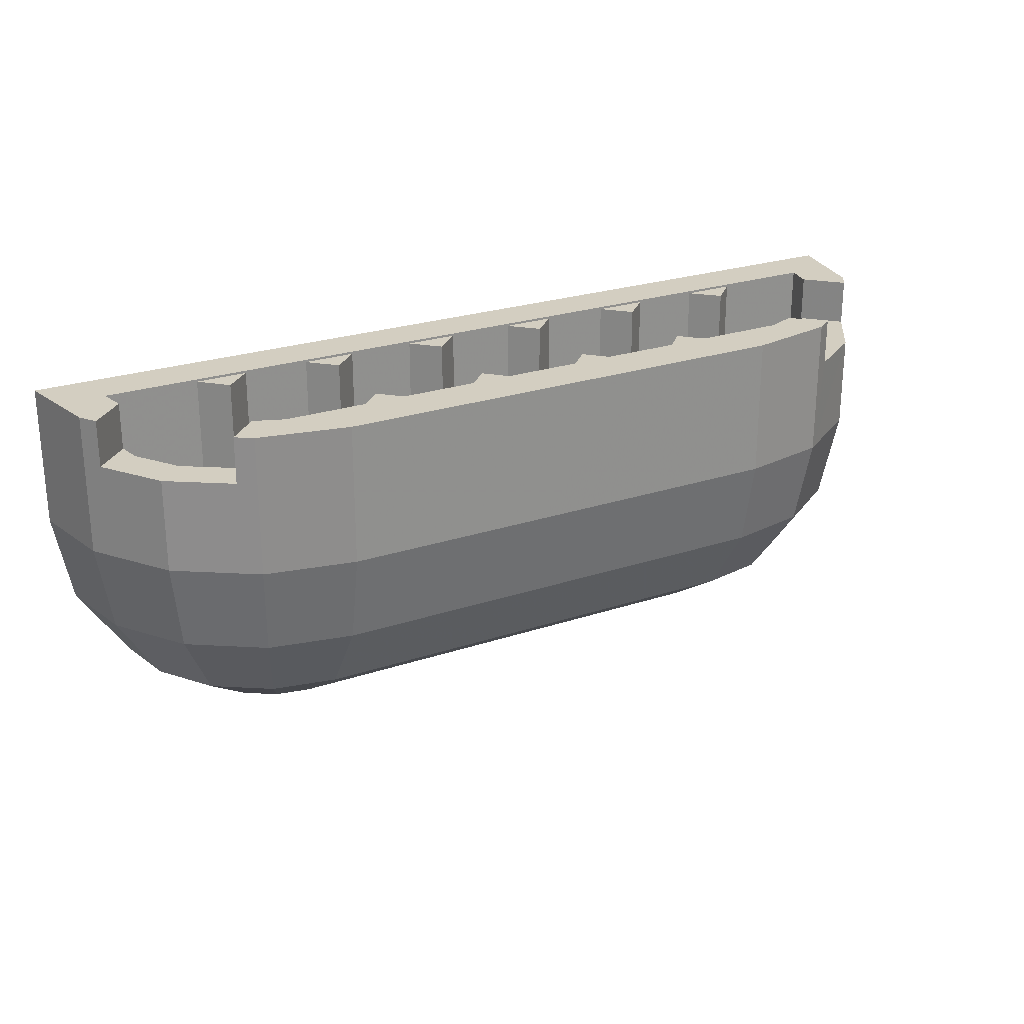
<metadata>
{"format":"obj","ext":"obj","renderer":"f3d","projection":"perspective","resolution":1024,"background":"white","views":[{"elev":24.9,"azim":151.4,"up":"+Y"}]}
</metadata>
<code>
v 2 1.6 0.5
v 1.76 1.6 0.3
v -1.76 1.6 0.3
v -2 1.6 0.5
v -1 1.6 -0.5
v -1.2 1.6 -0.3
v 1.2 1.6 -0.3
v 1 1.6 -0.5
v 1.2 0.2426 0.08569
v -1.2 0.2426 0.08569
v -1.2 0.2 0.3
v 1.2 0.2 0.3
v 1.76 1.6 0.3
v 1.2 0.2 0.3
v -1.2 0.2 0.3
v -1.76 1.6 0.3
v -1.2 1 -0.3
v 1.2 1 -0.3
v 1.2 1.6 -0.3
v -1.2 1.6 -0.3
v 1.2 0.5457 -0.2174
v 1.2 1 -0.3
v -1.2 1 -0.3
v -1.2 0.5457 -0.2174
v 1.2 0.5457 -0.2174
v -1.2 0.5457 -0.2174
v -1.2 0.364 -0.09598
v 1.2 0.364 -0.09598
v 1.2 0.364 -0.09598
v -1.2 0.364 -0.09598
v -1.2 0.2426 0.08569
v 1.2 0.2426 0.08569
v 0.0625 1.3 -0.3
v -0.0625 1.3 -0.3
v -0.0625 1.3 0.3
v 0.0625 1.3 0.3
v 0.0625 1.3 0.3
v 0.0625 0.2 0.3
v 0.0625 1 -0.3
v 0.0625 1.3 -0.3
v -0.0625 1.3 -0.3
v -0.0625 1 -0.3
v -0.0625 0.2 0.3
v -0.0625 1.3 0.3
v -0.0625 0.364 -0.09598
v -0.0625 0.2426 0.08569
v -0.0625 0.2 0.3
v -0.0625 0.5457 -0.2174
v 0.0625 0.2 0.3
v 0.0625 0.2426 0.08569
v 0.0625 0.364 -0.09598
v 0.0625 0.5457 -0.2174
v 0.0625 1 -0.3
v 0.0625 0.2 0.3
v 0.0625 0.5457 -0.2174
v -0.0625 1 -0.3
v -0.0625 0.5457 -0.2174
v -0.0625 0.2 0.3
v 0.86 1.59 -0.3
v 0.64 1.59 -0.3
v 0.75 1.59 -0.19
v 0.86 1 -0.3
v 0.75 0.5047 -0.19
v 0.7774 0.5457 -0.2174
v 0.75 0.5047 -0.19
v 0.64 1 -0.3
v 0.7226 0.5457 -0.2174
v 0.86 1 -0.3
v 0.86 1.59 -0.3
v 0.75 1.59 -0.19
v 0.75 0.5047 -0.19
v 0.64 1.59 -0.3
v 0.64 1 -0.3
v 0.75 0.5047 -0.19
v 0.75 1.59 -0.19
v 0.36 1.59 -0.3
v 0.14 1.59 -0.3
v 0.25 1.59 -0.19
v 0.36 1 -0.3
v 0.25 0.5047 -0.19
v 0.2774 0.5457 -0.2174
v 0.25 0.5047 -0.19
v 0.14 1 -0.3
v 0.2226 0.5457 -0.2174
v 0.36 1 -0.3
v 0.36 1.59 -0.3
v 0.25 1.59 -0.19
v 0.25 0.5047 -0.19
v 0.14 1.59 -0.3
v 0.14 1 -0.3
v 0.25 0.5047 -0.19
v 0.25 1.59 -0.19
v -0.14 1.59 -0.3
v -0.36 1.59 -0.3
v -0.25 1.59 -0.19
v -0.14 1 -0.3
v -0.25 0.5047 -0.19
v -0.2226 0.5457 -0.2174
v -0.25 0.5047 -0.19
v -0.36 1 -0.3
v -0.2774 0.5457 -0.2174
v -0.14 1 -0.3
v -0.14 1.59 -0.3
v -0.25 1.59 -0.19
v -0.25 0.5047 -0.19
v -0.36 1.59 -0.3
v -0.36 1 -0.3
v -0.25 0.5047 -0.19
v -0.25 1.59 -0.19
v -0.64 1.59 -0.3
v -0.86 1.59 -0.3
v -0.75 1.59 -0.19
v -0.64 1 -0.3
v -0.75 0.5047 -0.19
v -0.7226 0.5457 -0.2174
v -0.75 0.5047 -0.19
v -0.86 1 -0.3
v -0.7774 0.5457 -0.2174
v -0.64 1 -0.3
v -0.64 1.59 -0.3
v -0.75 1.59 -0.19
v -0.75 0.5047 -0.19
v -0.86 1.59 -0.3
v -0.86 1 -0.3
v -0.75 0.5047 -0.19
v -0.75 1.59 -0.19
v 0.64 1.59 0.3
v 0.75 1.59 0.1938
v 0.75 0.2211 0.1938
v 0.64 0.2 0.3
v 0.86 0.2 0.3
v 0.75 0.2211 0.1938
v 0.75 1.59 0.1938
v 0.86 1.59 0.3
v 0.86 1.59 0.3
v 0.75 1.59 0.1938
v 0.64 1.59 0.3
v 0.14 1.59 0.3
v 0.25 1.59 0.1938
v 0.25 0.2211 0.1938
v 0.14 0.2 0.3
v 0.36 0.2 0.3
v 0.25 0.2211 0.1938
v 0.25 1.59 0.1938
v 0.36 1.59 0.3
v 0.36 1.59 0.3
v 0.25 1.59 0.1938
v 0.14 1.59 0.3
v -0.36 1.59 0.3
v -0.25 1.59 0.1938
v -0.25 0.2211 0.1938
v -0.36 0.2 0.3
v -0.14 0.2 0.3
v -0.25 0.2211 0.1938
v -0.25 1.59 0.1938
v -0.14 1.59 0.3
v -0.14 1.59 0.3
v -0.25 1.59 0.1938
v -0.36 1.59 0.3
v -0.86 1.59 0.3
v -0.75 1.59 0.1938
v -0.75 0.2211 0.1938
v -0.86 0.2 0.3
v -0.64 0.2 0.3
v -0.75 0.2211 0.1938
v -0.75 1.59 0.1938
v -0.64 1.59 0.3
v -0.64 1.59 0.3
v -0.75 1.59 0.1938
v -0.86 1.59 0.3
v 1.737 1.6 0.1868
v 1.877 1.6 0.0472
v 1.877 1.4 0.0472
v 1.737 1.4 0.1868
v 1.453 1.4 -0.3771
v 1.453 1.6 -0.3771
v 1.327 1.6 -0.2511
v 1.327 1.4 -0.2511
v 1.596 0.364 0.3
v 1.414 0.2426 0.3
v 1.2 0.2 0.3
v 1.717 0.5457 0.3
v 1.76 0.76 0.3
v 1.717 0.5457 0.3
v 1.2 0.2 0.3
v 1.76 1.6 0.3
v 1.2 0.2 0.3
v 1.282 0.2426 0.102
v 1.2 0.2426 0.08569
v 1.2 0.2 0.3
v 1.352 0.2426 0.1485
v 1.282 0.2426 0.102
v 1.2 0.2 0.3
v 1.398 0.2426 0.218
v 1.352 0.2426 0.1485
v 1.2 0.2 0.3
v 1.414 0.2426 0.3
v 1.398 0.2426 0.218
v 1.2 0.2426 0.08569
v 1.282 0.2426 0.102
v 1.352 0.364 -0.06584
v 1.2 0.364 -0.09598
v 1.352 0.2426 0.1485
v 1.48 0.364 0.02
v 1.352 0.364 -0.06584
v 1.282 0.2426 0.102
v 1.352 0.2426 0.1485
v 1.398 0.2426 0.218
v 1.566 0.364 0.1485
v 1.48 0.364 0.02
v 1.414 0.2426 0.3
v 1.596 0.364 0.3
v 1.566 0.364 0.1485
v 1.398 0.2426 0.218
v 1.2 0.5457 -0.2174
v 1.2 0.364 -0.09598
v 1.352 0.364 -0.06584
v 1.398 0.5457 -0.178
v 1.566 0.5457 -0.06585
v 1.398 0.5457 -0.178
v 1.352 0.364 -0.06584
v 1.48 0.364 0.02
v 1.566 0.5457 -0.06585
v 1.48 0.364 0.02
v 1.566 0.364 0.1485
v 1.678 0.5457 0.102
v 1.717 0.5457 0.3
v 1.678 0.5457 0.102
v 1.566 0.364 0.1485
v 1.596 0.364 0.3
v 1.566 0.5457 -0.06585
v 1.596 0.76 -0.09598
v 1.414 0.76 -0.2174
v 1.398 0.5457 -0.178
v 1.566 0.5457 -0.06585
v 1.678 0.5457 0.102
v 1.717 0.76 0.08569
v 1.596 0.76 -0.09598
v 1.717 0.5457 0.3
v 1.76 0.76 0.3
v 1.717 0.76 0.08569
v 1.678 0.5457 0.102
v 1.596 1.4 -0.09598
v 1.414 1.4 -0.2174
v 1.414 0.76 -0.2174
v 1.596 0.76 -0.09598
v 1.596 1.4 -0.09598
v 1.596 0.76 -0.09598
v 1.717 0.76 0.08569
v 1.717 1.4 0.08569
v 1.737 1.4 0.1868
v 1.717 1.4 0.08569
v 1.717 0.76 0.08569
v 1.76 0.76 0.3
v 1.737 1.6 0.1868
v 1.737 1.4 0.1868
v 1.76 0.76 0.3
v 1.76 1.6 0.3
v 1.327 1.6 -0.2511
v 1.453 1.6 -0.3771
v 1.383 1.6 -0.4239
v 1.2 1.6 -0.3
v 1.327 1.6 -0.2511
v 1.383 1.6 -0.4239
v 1 1.6 -0.5
v 1.76 1.6 0.3
v 2 1.6 0.5
v 1.924 1.6 0.1173
v 1.737 1.6 0.1868
v 1.924 1.6 0.1173
v 1.877 1.6 0.04719
v 1.737 1.6 0.1868
v 1.327 1.4 -0.2511
v 1.414 1.4 -0.2174
v 1.453 1.4 -0.3771
v 1.596 1.4 -0.09598
v 1.707 1.4 -0.2071
v 1.453 1.4 -0.3771
v 1.414 1.4 -0.2174
v 1.737 1.4 0.1868
v 1.877 1.4 0.04719
v 1.717 1.4 0.08569
v 1.596 1.4 -0.09598
v 1.717 1.4 0.08569
v 1.877 1.4 0.04719
v 1.707 1.4 -0.2071
v 1.2 0.5457 -0.2174
v 1.398 0.5457 -0.178
v 1.414 0.76 -0.2174
v 1.2 1 -0.3
v 1.2 0.5457 -0.2174
v 1.414 0.76 -0.2174
v 1.327 1.4 -0.2511
v 1.327 1.6 -0.2511
v 1.2 1.6 -0.3
v 1.2 1 -0.3
v 1.327 1.4 -0.2511
v 1.2 1 -0.3
v 1.414 0.76 -0.2174
v 1.414 1.4 -0.2174
v 1.14 1.59 0.3
v 1.25 1.59 0.1938
v 1.25 0.2109 0.1938
v 1.14 0.2 0.3
v 1.36 0.2318 0.3
v 1.25 0.2109 0.1938
v 1.25 1.59 0.1938
v 1.36 1.59 0.3
v 1.14 1.59 0.3
v 1.36 1.59 0.3
v 1.25 1.59 0.1938
v -1.877 1.4 0.0472
v -1.877 1.6 0.0472
v -1.737 1.6 0.1868
v -1.737 1.4 0.1868
v -1.327 1.6 -0.2511
v -1.453 1.6 -0.3771
v -1.453 1.4 -0.3771
v -1.327 1.4 -0.2511
v -1.2 0.2 0.3
v -1.414 0.2426 0.3
v -1.596 0.364 0.3
v -1.717 0.5457 0.3
v -1.2 0.2 0.3
v -1.717 0.5457 0.3
v -1.76 0.76 0.3
v -1.76 1.6 0.3
v -1.2 0.2426 0.08569
v -1.282 0.2426 0.102
v -1.2 0.2 0.3
v -1.282 0.2426 0.102
v -1.352 0.2426 0.1485
v -1.2 0.2 0.3
v -1.352 0.2426 0.1485
v -1.398 0.2426 0.218
v -1.2 0.2 0.3
v -1.398 0.2426 0.218
v -1.414 0.2426 0.3
v -1.2 0.2 0.3
v -1.352 0.364 -0.06584
v -1.282 0.2426 0.102
v -1.2 0.2426 0.08569
v -1.2 0.364 -0.09598
v -1.352 0.364 -0.06584
v -1.48 0.364 0.02
v -1.352 0.2426 0.1485
v -1.282 0.2426 0.102
v -1.566 0.364 0.1485
v -1.398 0.2426 0.218
v -1.352 0.2426 0.1485
v -1.48 0.364 0.02
v -1.566 0.364 0.1485
v -1.596 0.364 0.3
v -1.414 0.2426 0.3
v -1.398 0.2426 0.218
v -1.352 0.364 -0.06584
v -1.2 0.364 -0.09598
v -1.2 0.5457 -0.2174
v -1.398 0.5457 -0.178
v -1.352 0.364 -0.06584
v -1.398 0.5457 -0.178
v -1.566 0.5457 -0.06585
v -1.48 0.364 0.02
v -1.566 0.364 0.1485
v -1.48 0.364 0.02
v -1.566 0.5457 -0.06585
v -1.678 0.5457 0.102
v -1.566 0.364 0.1485
v -1.678 0.5457 0.102
v -1.717 0.5457 0.3
v -1.596 0.364 0.3
v -1.414 0.76 -0.2174
v -1.596 0.76 -0.09598
v -1.566 0.5457 -0.06585
v -1.398 0.5457 -0.178
v -1.717 0.76 0.08569
v -1.678 0.5457 0.102
v -1.566 0.5457 -0.06585
v -1.596 0.76 -0.09598
v -1.717 0.76 0.08569
v -1.76 0.76 0.3
v -1.717 0.5457 0.3
v -1.678 0.5457 0.102
v -1.414 0.76 -0.2174
v -1.414 1.4 -0.2174
v -1.596 1.4 -0.09598
v -1.596 0.76 -0.09598
v -1.717 0.76 0.08569
v -1.596 0.76 -0.09598
v -1.596 1.4 -0.09598
v -1.717 1.4 0.08569
v -1.717 0.76 0.08569
v -1.717 1.4 0.08569
v -1.737 1.4 0.1868
v -1.76 0.76 0.3
v -1.76 0.76 0.3
v -1.737 1.4 0.1868
v -1.737 1.6 0.1868
v -1.76 1.6 0.3
v -1.383 1.6 -0.4239
v -1.453 1.6 -0.3771
v -1.327 1.6 -0.2511
v -1.737 1.6 0.1868
v -1.877 1.6 0.04719
v -1.924 1.6 0.1173
v -1.76 1.6 0.3
v -1.737 1.6 0.1868
v -1.924 1.6 0.1173
v -2 1.6 0.5
v -1.453 1.4 -0.3771
v -1.414 1.4 -0.2174
v -1.327 1.4 -0.2511
v -1.453 1.4 -0.3771
v -1.707 1.4 -0.2071
v -1.596 1.4 -0.09598
v -1.414 1.4 -0.2174
v -1.877 1.4 0.04719
v -1.737 1.4 0.1868
v -1.717 1.4 0.08569
v -1.877 1.4 0.04719
v -1.717 1.4 0.08569
v -1.596 1.4 -0.09598
v -1.707 1.4 -0.2071
v -1.414 0.76 -0.2174
v -1.398 0.5457 -0.178
v -1.2 0.5457 -0.2174
v -1.2 0.5457 -0.2174
v -1.2 1 -0.3
v -1.414 0.76 -0.2174
v -1.2 1.6 -0.3
v -1.327 1.6 -0.2511
v -1.327 1.4 -0.2511
v -1.2 1 -0.3
v -1.414 0.76 -0.2174
v -1.2 1 -0.3
v -1.327 1.4 -0.2511
v -1.414 1.4 -0.2174
v -1.383 1.6 -0.4239
v -1.327 1.6 -0.2511
v -1.2 1.6 -0.3
v -1 1.6 -0.5
v -1.25 0.2109 0.1938
v -1.25 1.59 0.1938
v -1.14 1.59 0.3
v -1.14 0.2 0.3
v -1.25 1.59 0.1938
v -1.25 0.2109 0.1938
v -1.36 0.2318 0.3
v -1.36 1.59 0.3
v -1.14 1.59 0.3
v -1.25 1.59 0.1938
v -1.36 1.59 0.3
v 1 0 0.5
v 2 1.6 0.5
v -2 1.6 0.5
v -1 0 0.5
v 2 1 0.5
v 1.383 0.0761 0.5
v 1.707 0.2929 0.5
v 1.924 0.6173 0.5
v 2 1 0.5
v 2 1.6 0.5
v 1 0 0.5
v 1.383 0.0761 0.5
v -1 0 0.5
v -2 1.6 0.5
v -2 1 0.5
v -1.383 0.0761 0.5
v -1.707 0.2929 0.5
v -1.383 0.0761 0.5
v -2 1 0.5
v -1.924 0.6173 0.5
v -1 0.0761 0.1173
v -1 0 0.5
v -1.146 0.0761 0.1464
v -1.146 0.0761 0.1464
v -1 0 0.5
v -1.271 0.0761 0.2294
v -1.271 0.0761 0.2294
v -1 0 0.5
v -1.354 0.0761 0.3535
v -1.354 0.0761 0.3535
v -1 0 0.5
v -1.383 0.0761 0.5
v -1.271 0.2929 -0.1533
v -1 0.2929 -0.2071
v -1 0.0761 0.1173
v -1.146 0.0761 0.1464
v -1.271 0.2929 -0.1533
v -1.146 0.0761 0.1464
v -1.271 0.0761 0.2294
v -1.5 0.2929 0
v -1.653 0.2929 0.2294
v -1.5 0.2929 0
v -1.271 0.0761 0.2294
v -1.354 0.0761 0.3535
v -1.653 0.2929 0.2294
v -1.354 0.0761 0.3535
v -1.383 0.0761 0.5
v -1.707 0.2929 0.5
v -1.271 0.2929 -0.1533
v -1.354 0.6173 -0.3536
v -1 0.6173 -0.4239
v -1 0.2929 -0.2071
v -1.271 0.2929 -0.1533
v -1.5 0.2929 0
v -1.653 0.6173 -0.1533
v -1.354 0.6173 -0.3536
v -1.653 0.2929 0.2294
v -1.854 0.6173 0.1464
v -1.653 0.6173 -0.1533
v -1.5 0.2929 0
v -1.653 0.2929 0.2294
v -1.707 0.2929 0.5
v -1.924 0.6173 0.5
v -1.854 0.6173 0.1464
v -1.383 1 -0.4239
v -1 1 -0.5
v -1 0.6173 -0.4239
v -1.354 0.6173 -0.3536
v -1.383 1 -0.4239
v -1.354 0.6173 -0.3536
v -1.653 0.6173 -0.1533
v -1.707 1 -0.2071
v -1.924 1 0.1173
v -1.707 1 -0.2071
v -1.653 0.6173 -0.1533
v -1.854 0.6173 0.1464
v -1.924 1 0.1173
v -1.854 0.6173 0.1464
v -1.924 0.6173 0.5
v -2 1 0.5
v -1.383 1 -0.4239
v -1.383 1.6 -0.4239
v -1 1.6 -0.5
v -1 1 -0.5
v -1.383 1 -0.4239
v -1.453 1.4 -0.3771
v -1.453 1.6 -0.3771
v -1.383 1.6 -0.4239
v -1.383 1 -0.4239
v -1.707 1 -0.2071
v -1.707 1.4 -0.2071
v -1.453 1.4 -0.3771
v -1.924 1 0.1173
v -1.877 1.4 0.04719
v -1.707 1.4 -0.2071
v -1.707 1 -0.2071
v -1.924 1 0.1173
v -1.924 1.6 0.1173
v -1.877 1.6 0.04719
v -1.877 1.4 0.04719
v -1.924 1 0.1173
v -2 1 0.5
v -2 1.6 0.5
v -1.924 1.6 0.1173
v -1 0 0.5
v -1 0.0761 0.1173
v 1 0.0761 0.1173
v 1 0 0.5
v -1 0.0761 0.1173
v -1 0.2929 -0.2071
v 1 0.2929 -0.2071
v 1 0.0761 0.1173
v -1 0.2929 -0.2071
v -1 0.6173 -0.4239
v 1 0.6173 -0.4239
v 1 0.2929 -0.2071
v -1 0.6173 -0.4239
v -1 1 -0.5
v 1 1 -0.5
v 1 0.6173 -0.4239
v 1 1.6 -0.5
v 1 1 -0.5
v -1 1 -0.5
v -1 1.6 -0.5
v 1 0 0.5
v 1 0.0761 0.1173
v 1.146 0.0761 0.1464
v 1 0 0.5
v 1.146 0.0761 0.1464
v 1.271 0.0761 0.2294
v 1 0 0.5
v 1.271 0.0761 0.2294
v 1.354 0.0761 0.3535
v 1 0 0.5
v 1.354 0.0761 0.3535
v 1.383 0.0761 0.5
v 1 0.0761 0.1173
v 1 0.2929 -0.2071
v 1.271 0.2929 -0.1533
v 1.146 0.0761 0.1464
v 1.271 0.0761 0.2294
v 1.146 0.0761 0.1464
v 1.271 0.2929 -0.1533
v 1.5 0.2929 0
v 1.271 0.0761 0.2294
v 1.5 0.2929 0
v 1.653 0.2929 0.2294
v 1.354 0.0761 0.3535
v 1.383 0.0761 0.5
v 1.354 0.0761 0.3535
v 1.653 0.2929 0.2294
v 1.707 0.2929 0.5
v 1 0.6173 -0.4239
v 1.354 0.6173 -0.3536
v 1.271 0.2929 -0.1533
v 1 0.2929 -0.2071
v 1.653 0.6173 -0.1533
v 1.5 0.2929 0
v 1.271 0.2929 -0.1533
v 1.354 0.6173 -0.3536
v 1.653 0.6173 -0.1533
v 1.854 0.6173 0.1464
v 1.653 0.2929 0.2294
v 1.5 0.2929 0
v 1.924 0.6173 0.5
v 1.707 0.2929 0.5
v 1.653 0.2929 0.2294
v 1.854 0.6173 0.1464
v 1 0.6173 -0.4239
v 1 1 -0.5
v 1.383 1 -0.4239
v 1.354 0.6173 -0.3536
v 1.653 0.6173 -0.1533
v 1.354 0.6173 -0.3536
v 1.383 1 -0.4239
v 1.707 1 -0.2071
v 1.653 0.6173 -0.1533
v 1.707 1 -0.2071
v 1.924 1 0.1173
v 1.854 0.6173 0.1464
v 1.924 0.6173 0.5
v 1.854 0.6173 0.1464
v 1.924 1 0.1173
v 2 1 0.5
v 1 1.6 -0.5
v 1.383 1.6 -0.4239
v 1.383 1 -0.4239
v 1 1 -0.5
v 1.453 1.6 -0.3771
v 1.453 1.4 -0.3771
v 1.383 1 -0.4239
v 1.383 1.6 -0.4239
v 1.707 1.4 -0.2071
v 1.707 1 -0.2071
v 1.383 1 -0.4239
v 1.453 1.4 -0.3771
v 1.707 1.4 -0.2071
v 1.877 1.4 0.04719
v 1.924 1 0.1173
v 1.707 1 -0.2071
v 1.877 1.6 0.04719
v 1.924 1.6 0.1173
v 1.924 1 0.1173
v 1.877 1.4 0.04719
v 2 1.6 0.5
v 2 1 0.5
v 1.924 1 0.1173
v 1.924 1.6 0.1173
g mesh2949011
f 1 2 3
f 3 4 1
f 5 6 7
f 7 8 5
f 9 10 11
f 11 12 9
f 13 14 15
f 15 16 13
f 17 18 19
f 19 20 17
f 21 22 23
f 23 24 21
f 25 26 27
f 27 28 25
f 29 30 31
f 31 32 29
g mesh2949013
f 33 34 35
f 35 36 33
f 37 38 39
f 39 40 37
f 41 42 43
f 43 44 41
f 45 46 47
f 47 48 45
f 49 50 51
f 51 52 49
f 53 54 55
f 56 57 58
g mesh2949015
f 59 60 61
f 62 63 64
f 65 66 67
f 68 69 70
f 70 71 68
f 72 73 74
f 74 75 72
f 76 77 78
f 79 80 81
f 82 83 84
f 85 86 87
f 87 88 85
f 89 90 91
f 91 92 89
f 93 94 95
f 96 97 98
f 99 100 101
f 102 103 104
f 104 105 102
f 106 107 108
f 108 109 106
f 110 111 112
f 113 114 115
f 116 117 118
f 119 120 121
f 121 122 119
f 123 124 125
f 125 126 123
f 127 128 129
f 129 130 127
f 131 132 133
f 133 134 131
f 135 136 137
f 138 139 140
f 140 141 138
f 142 143 144
f 144 145 142
f 146 147 148
f 149 150 151
f 151 152 149
f 153 154 155
f 155 156 153
f 157 158 159
f 160 161 162
f 162 163 160
f 164 165 166
f 166 167 164
f 168 169 170
g mesh2949017
f 171 172 173
f 173 174 171
g mesh2949019
f 175 176 177
f 177 178 175
f 179 180 181
f 181 182 179
f 183 184 185
f 185 186 183
f 187 188 189
f 190 191 192
f 193 194 195
f 196 197 198
f 199 200 201
f 201 202 199
f 203 204 205
f 205 206 203
f 207 208 209
f 209 210 207
f 211 212 213
f 213 214 211
f 215 216 217
f 217 218 215
f 219 220 221
f 221 222 219
f 223 224 225
f 225 226 223
f 227 228 229
f 229 230 227
f 231 232 233
f 233 234 231
f 235 236 237
f 237 238 235
f 239 240 241
f 241 242 239
f 243 244 245
f 245 246 243
f 247 248 249
f 249 250 247
f 251 252 253
f 253 254 251
f 255 256 257
f 257 258 255
g mesh2949021
f 259 260 261
f 262 263 264
f 264 265 262
f 266 267 268
f 268 269 266
f 270 271 272
f 273 274 275
f 276 277 278
f 278 279 276
f 280 281 282
f 283 284 285
f 285 286 283
g mesh2949022
f 287 288 289
f 290 291 292
f 293 294 295
f 295 296 293
f 297 298 299
f 299 300 297
g mesh2949023
f 301 302 303
f 303 304 301
f 305 306 307
f 307 308 305
f 309 310 311
g mesh2949025
f 312 313 314
f 314 315 312
g mesh2949027
f 316 317 318
f 318 319 316
f 320 321 322
f 322 323 320
f 324 325 326
f 326 327 324
f 328 329 330
f 331 332 333
f 334 335 336
f 337 338 339
f 340 341 342
f 342 343 340
f 344 345 346
f 346 347 344
f 348 349 350
f 350 351 348
f 352 353 354
f 354 355 352
f 356 357 358
f 358 359 356
f 360 361 362
f 362 363 360
f 364 365 366
f 366 367 364
f 368 369 370
f 370 371 368
f 372 373 374
f 374 375 372
f 376 377 378
f 378 379 376
f 380 381 382
f 382 383 380
f 384 385 386
f 386 387 384
f 388 389 390
f 390 391 388
f 392 393 394
f 394 395 392
f 396 397 398
f 398 399 396
f 400 401 402
f 403 404 405
f 406 407 408
f 408 409 406
f 410 411 412
f 413 414 415
f 415 416 413
f 417 418 419
f 420 421 422
f 422 423 420
g mesh2949029
f 424 425 426
f 427 428 429
f 430 431 432
f 432 433 430
f 434 435 436
f 436 437 434
f 438 439 440
f 440 441 438
g mesh2949030
f 442 443 444
f 444 445 442
f 446 447 448
f 448 449 446
f 450 451 452
g mesh2949031
f 453 454 455
f 455 456 453
f 457 458 459
f 459 460 457
f 461 462 463
f 463 464 461
f 465 466 467
f 467 468 465
f 469 470 471
f 471 472 469
f 473 474 475
f 476 477 478
f 479 480 481
f 482 483 484
f 485 486 487
f 487 488 485
f 489 490 491
f 491 492 489
f 493 494 495
f 495 496 493
f 497 498 499
f 499 500 497
f 501 502 503
f 503 504 501
f 505 506 507
f 507 508 505
f 509 510 511
f 511 512 509
f 513 514 515
f 515 516 513
f 517 518 519
f 519 520 517
f 521 522 523
f 523 524 521
f 525 526 527
f 527 528 525
f 529 530 531
f 531 532 529
f 533 534 535
f 535 536 533
f 537 538 539
f 539 540 537
f 541 542 543
f 543 544 541
f 545 546 547
f 547 548 545
f 549 550 551
f 551 552 549
f 553 554 555
f 555 556 553
f 557 558 559
f 559 560 557
f 561 562 563
f 563 564 561
f 565 566 567
f 567 568 565
f 569 570 571
f 571 572 569
f 573 574 575
f 575 576 573
f 577 578 579
f 580 581 582
f 583 584 585
f 586 587 588
f 589 590 591
f 591 592 589
f 593 594 595
f 595 596 593
f 597 598 599
f 599 600 597
f 601 602 603
f 603 604 601
f 605 606 607
f 607 608 605
f 609 610 611
f 611 612 609
f 613 614 615
f 615 616 613
f 617 618 619
f 619 620 617
f 621 622 623
f 623 624 621
f 625 626 627
f 627 628 625
f 629 630 631
f 631 632 629
f 633 634 635
f 635 636 633
f 637 638 639
f 639 640 637
f 641 642 643
f 643 644 641
f 645 646 647
f 647 648 645
f 649 650 651
f 651 652 649
f 653 654 655
f 655 656 653
f 657 658 659
f 659 660 657

</code>
